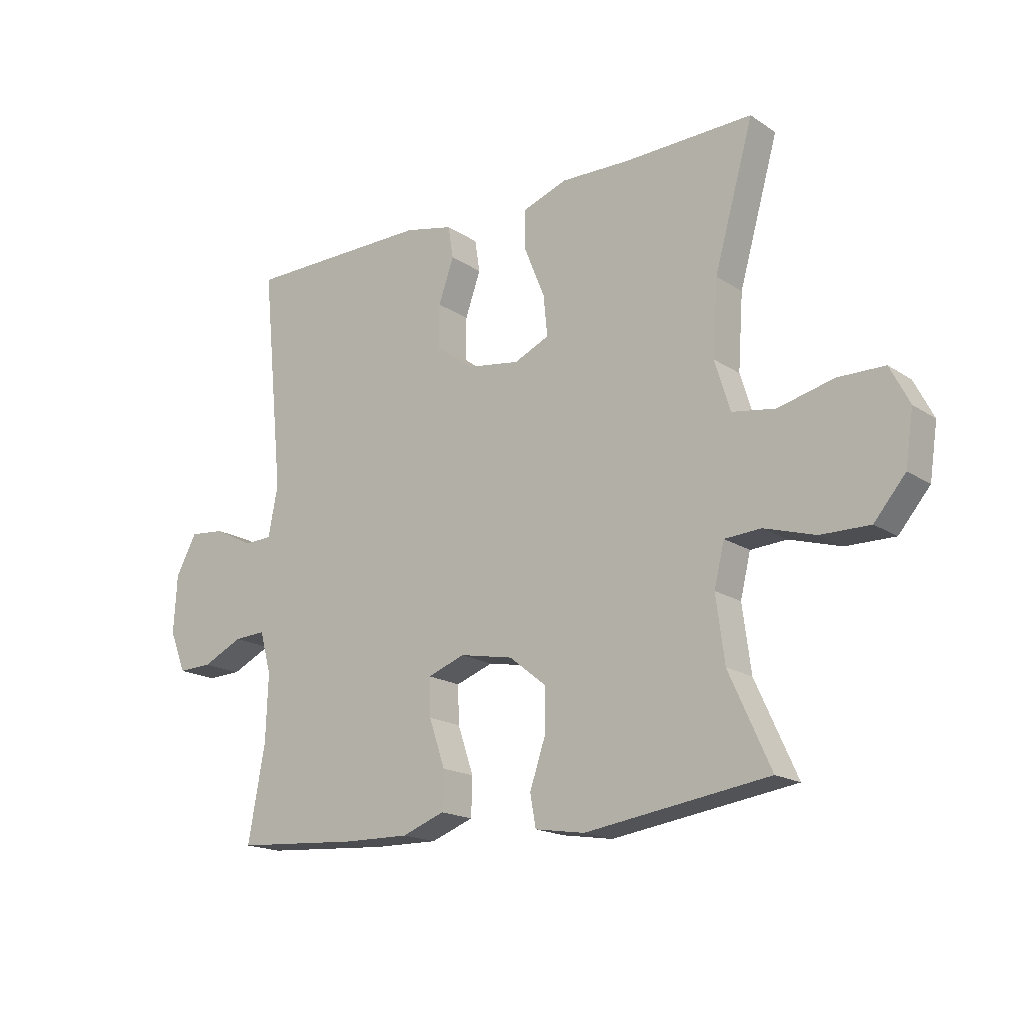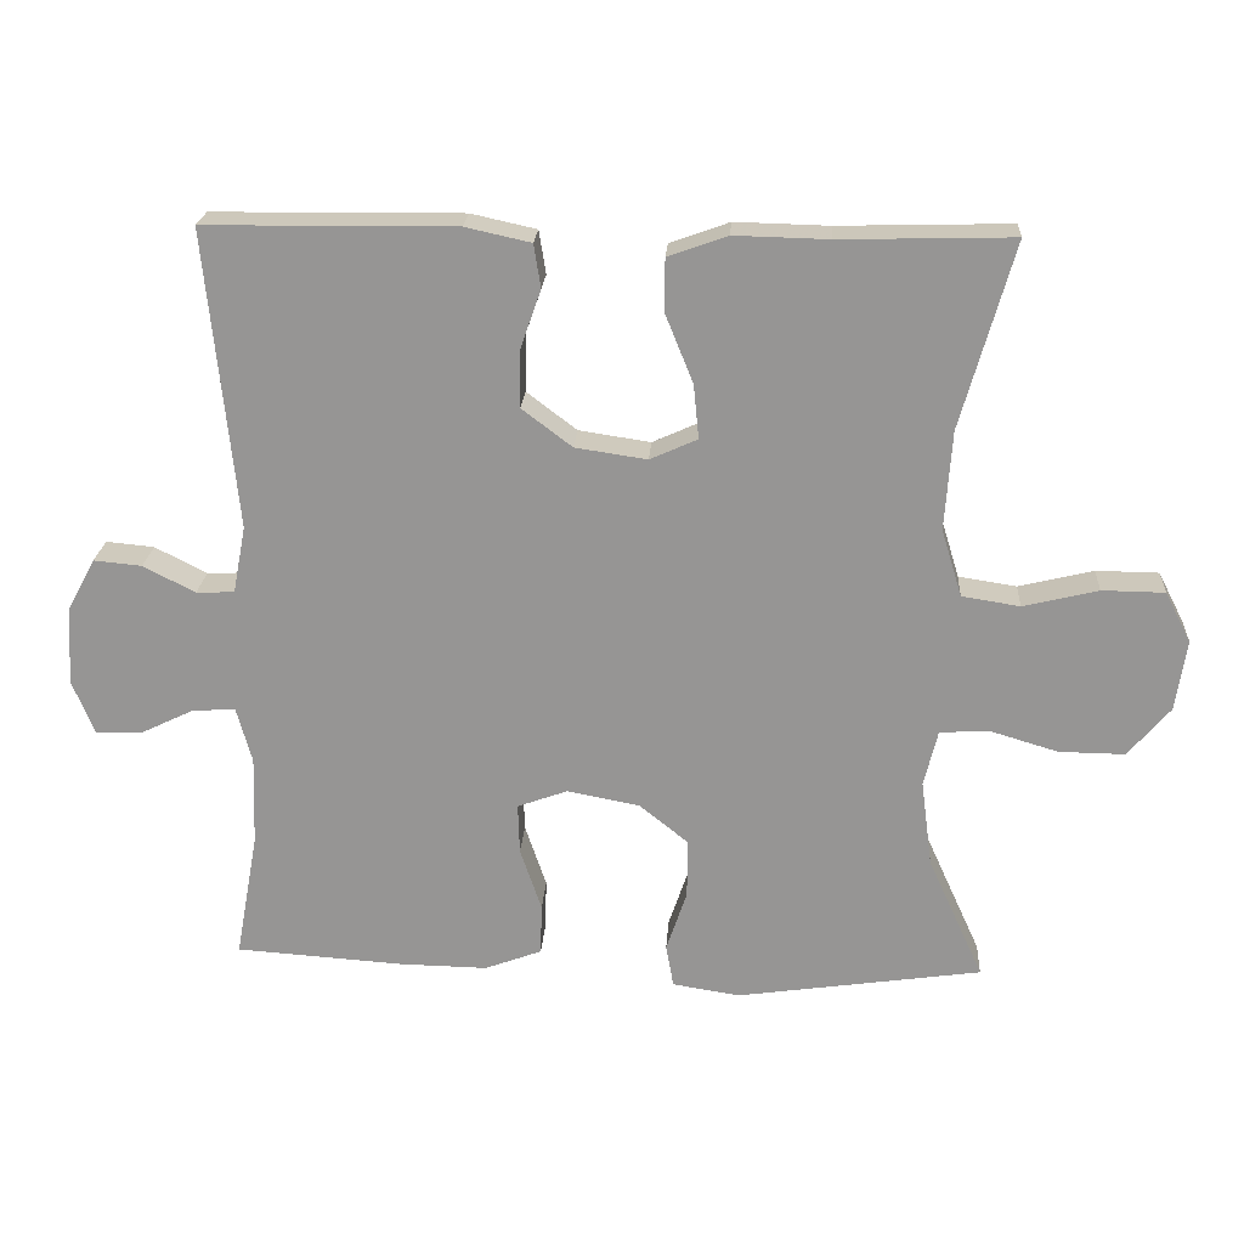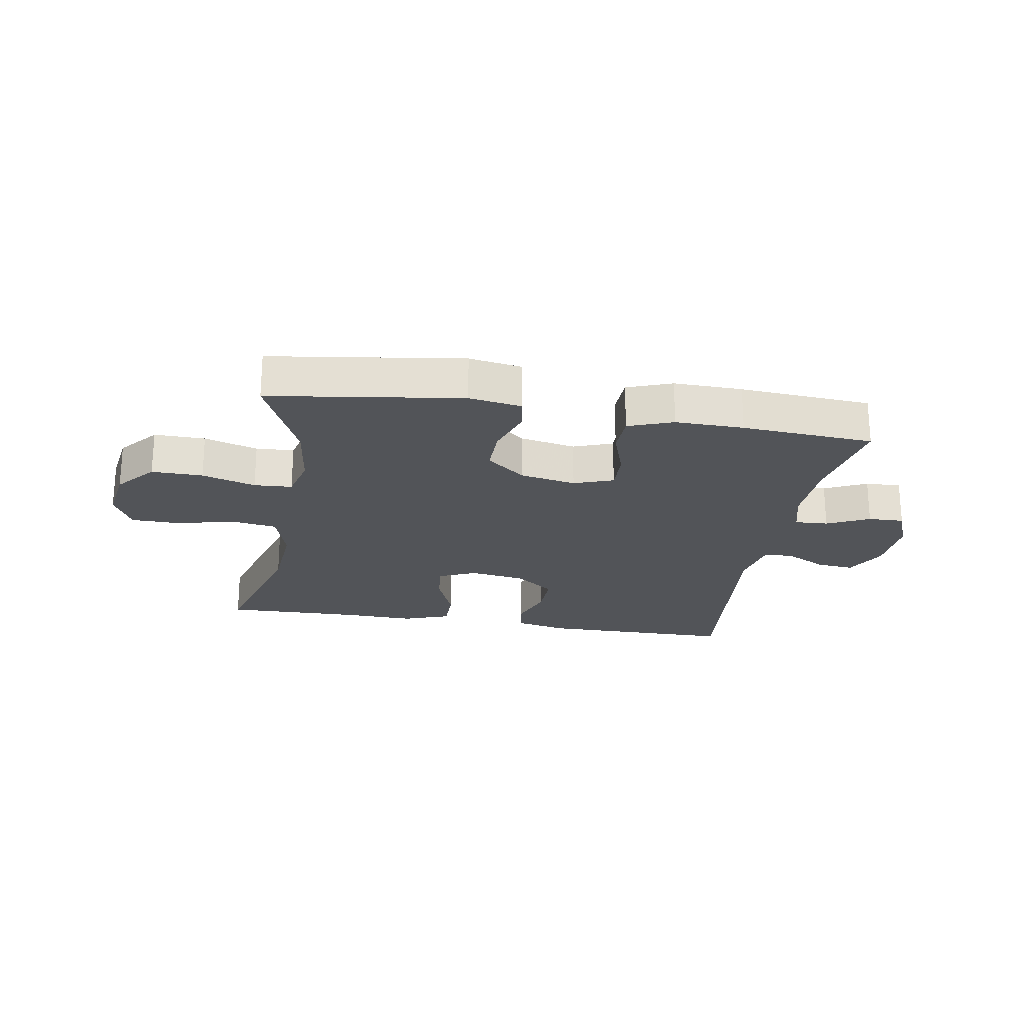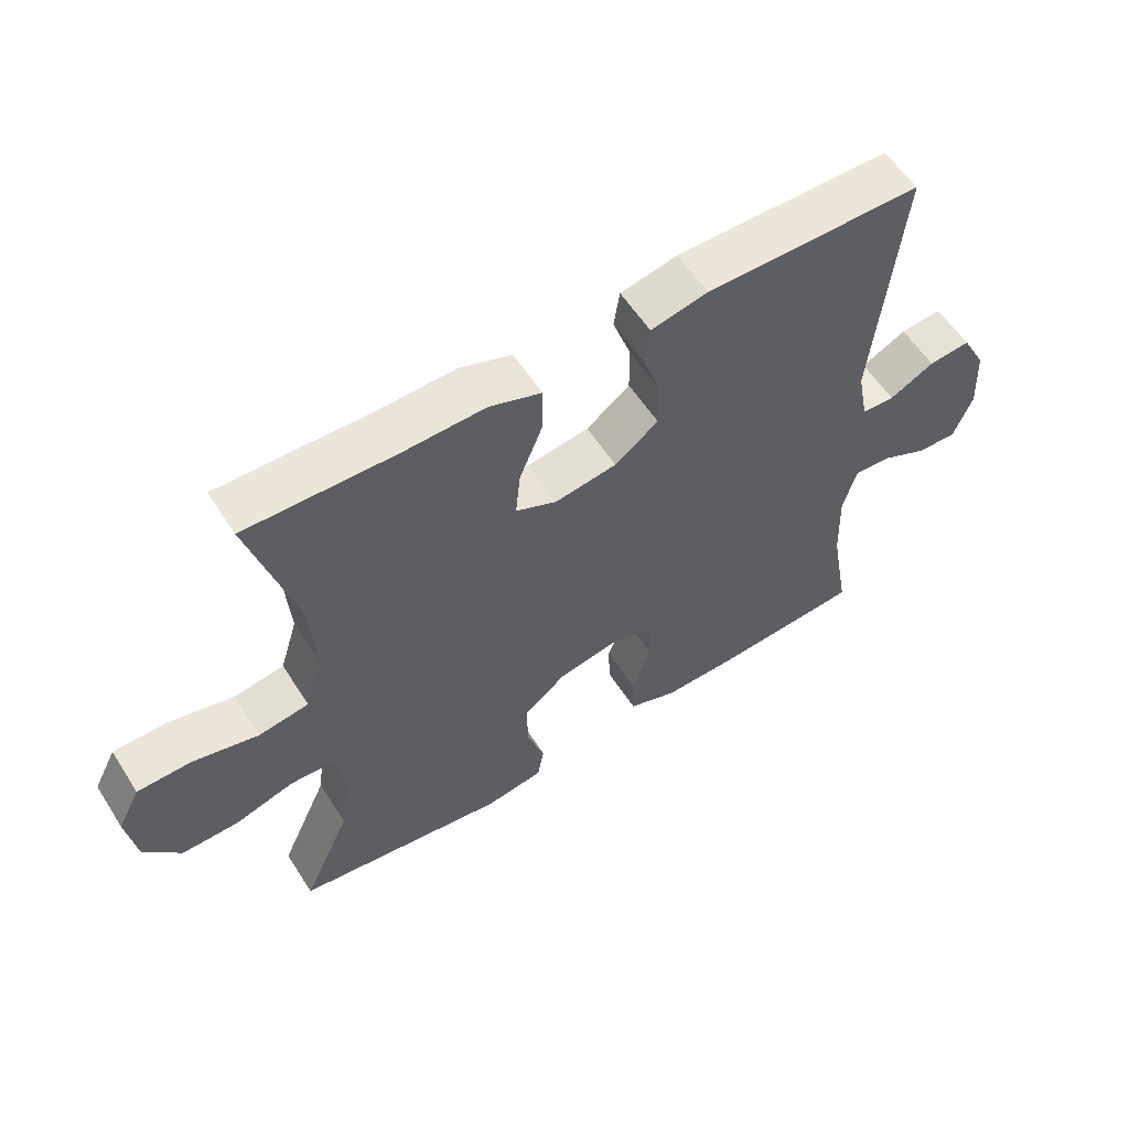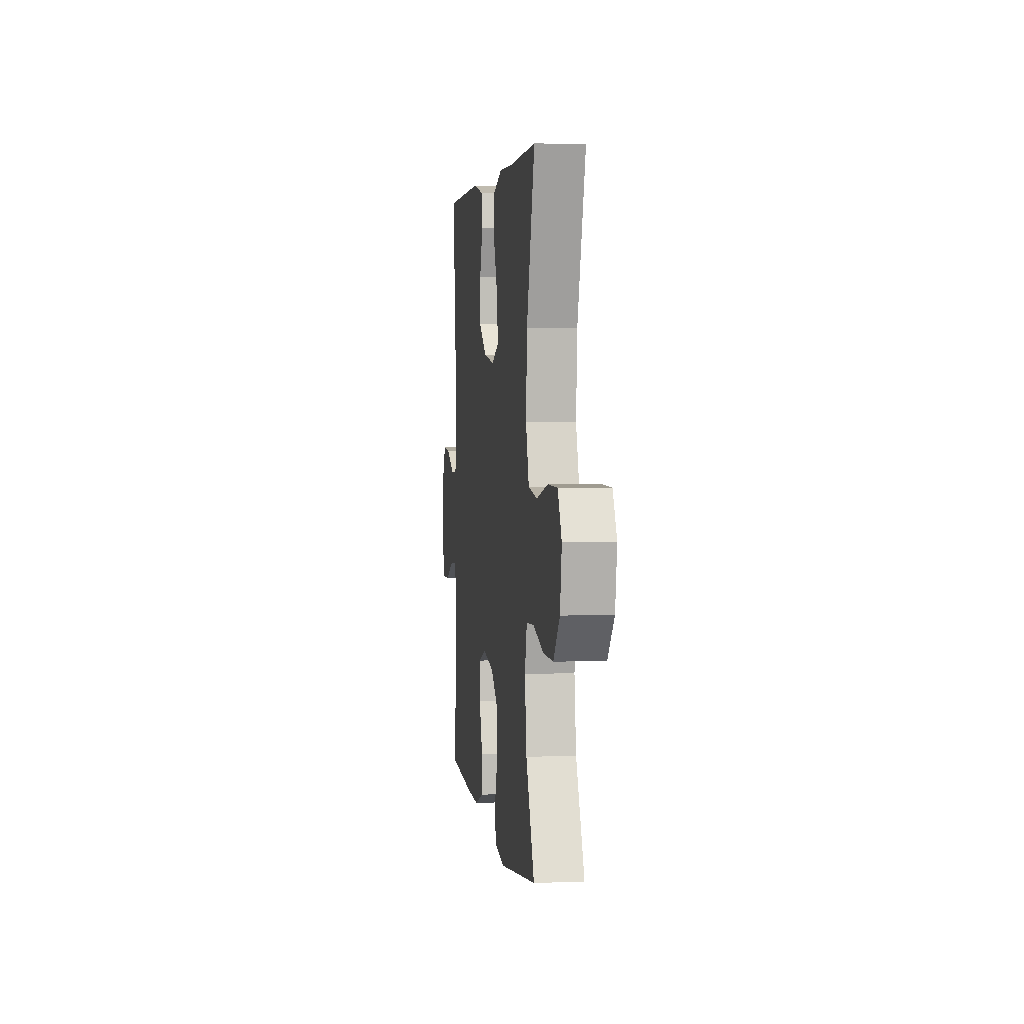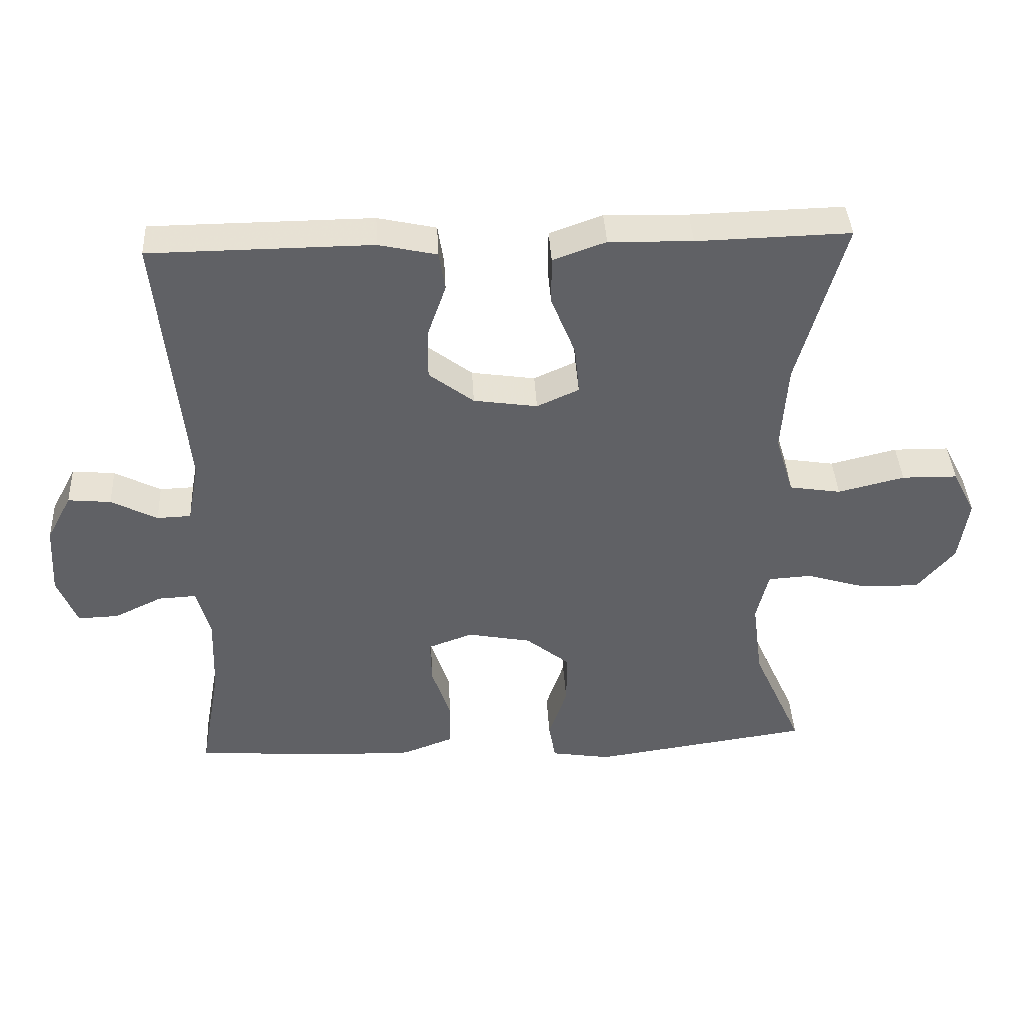
<metadata>
{"format":"obj","ext":"obj","renderer":"f3d","projection":"perspective","resolution":1024,"background":"white","views":[{"elev":-17.5,"azim":38.0,"up":"+Z"},{"elev":21.9,"azim":3.6,"up":"+Z"},{"elev":-22.8,"azim":170.3,"up":"+Y"},{"elev":57.7,"azim":147.6,"up":"+Z"},{"elev":3.4,"azim":82.3,"up":"+Z"},{"elev":39.9,"azim":-3.0,"up":"+Z"}]}
</metadata>
<code>
v -0.5 0.07 -0.5
v -0.47 0.07 -0.333
v -0.466 0.07 -0.217
v -0.486 0.07 -0.144
v -0.542 0.07 -0.147
v -0.613 0.07 -0.181
v -0.673 0.07 -0.183
v -0.702 0.07 -0.111
v -0.696 0.07 -0.009
v -0.659 0.07 0.06
v -0.596 0.07 0.054
v -0.528 0.07 0.019
v -0.478 0.07 0.021
v -0.461 0.07 0.109
v -0.5 0.07 0.5
v -0.173 0.07 0.503
v -0.087 0.07 0.484
v -0.078 0.07 0.427
v -0.105 0.07 0.35
v -0.106 0.07 0.275
v -0.04 0.07 0.225
v 0.054 0.07 0.211
v 0.116 0.07 0.239
v 0.109 0.07 0.31
v 0.073 0.07 0.399
v 0.073 0.07 0.469
v 0.151 0.07 0.497
v 0.274 0.07 0.494
v 0.5 0.07 0.5
v 0.431 0.07 0.256
v 0.422 0.07 0.126
v 0.449 0.07 0.038
v 0.525 0.07 0.026
v 0.623 0.07 0.05
v 0.705 0.07 0.049
v 0.739 0.07 -0.017
v 0.725 0.07 -0.11
v 0.67 0.07 -0.175
v 0.584 0.07 -0.174
v 0.494 0.07 -0.147
v 0.43 0.07 -0.151
v 0.412 0.07 -0.225
v 0.427 0.07 -0.339
v 0.5 0.07 -0.5
v 0.178 0.07 -0.547
v 0.09 0.07 -0.533
v 0.08 0.07 -0.477
v 0.107 0.07 -0.397
v 0.108 0.07 -0.319
v 0.043 0.07 -0.267
v -0.051 0.07 -0.249
v -0.117 0.07 -0.273
v -0.115 0.07 -0.339
v -0.087 0.07 -0.422
v -0.089 0.07 -0.489
v -0.164 0.07 -0.517
v -0.279 0.07 -0.515
v -0.5 0 -0.5
v -0.47 0 -0.333
v -0.466 0 -0.217
v -0.486 0 -0.144
v -0.542 0 -0.147
v -0.613 0 -0.181
v -0.673 0 -0.183
v -0.702 0 -0.111
v -0.696 0 -0.009
v -0.659 0 0.06
v -0.596 0 0.054
v -0.528 0 0.019
v -0.478 0 0.021
v -0.461 0 0.109
v -0.5 0 0.5
v -0.173 0 0.503
v -0.087 0 0.484
v -0.078 0 0.427
v -0.105 0 0.35
v -0.106 0 0.275
v -0.04 0 0.225
v 0.054 0 0.211
v 0.116 0 0.239
v 0.109 0 0.31
v 0.073 0 0.399
v 0.073 0 0.469
v 0.151 0 0.497
v 0.274 0 0.494
v 0.5 0 0.5
v 0.431 0 0.256
v 0.422 0 0.126
v 0.449 0 0.038
v 0.525 0 0.026
v 0.623 0 0.05
v 0.705 0 0.049
v 0.739 0 -0.017
v 0.725 0 -0.11
v 0.67 0 -0.175
v 0.584 0 -0.174
v 0.494 0 -0.147
v 0.43 0 -0.151
v 0.412 0 -0.225
v 0.427 0 -0.339
v 0.5 0 -0.5
v 0.178 0 -0.547
v 0.09 0 -0.533
v 0.08 0 -0.477
v 0.107 0 -0.397
v 0.108 0 -0.319
v 0.043 0 -0.267
v -0.051 0 -0.249
v -0.117 0 -0.273
v -0.115 0 -0.339
v -0.087 0 -0.422
v -0.089 0 -0.489
v -0.164 0 -0.517
v -0.279 0 -0.515
f 57 1 2
f 56 57 2
f 55 56 2
f 54 55 2
f 53 54 2
f 52 53 2 3
f 51 52 3 4
f 50 51 4
f 46 47 48
f 45 46 48
f 44 45 48
f 43 44 48
f 42 43 48 49
f 41 42 49 50
f 38 39 40
f 37 38 40
f 36 37 40
f 35 36 40
f 34 35 40
f 33 34 40
f 32 33 40 41
f 41 50 4
f 32 41 4
f 31 32 4
f 28 29 30
f 28 30 31
f 27 28 31
f 26 27 31
f 25 26 31
f 24 25 31
f 17 18 19
f 16 17 19
f 15 16 19
f 14 15 19
f 13 14 19 20
f 10 11 12
f 9 10 12
f 8 9 12
f 7 8 12
f 6 7 12
f 5 6 12
f 5 12 13
f 13 20 21
f 5 13 21
f 4 5 21
f 23 24 31
f 22 23 31 4
f 4 21 22
f 59 58 114
f 59 114 113
f 59 113 112
f 59 112 111
f 59 111 110
f 60 59 110 109
f 61 60 109 108
f 61 108 107
f 105 104 103
f 105 103 102
f 105 102 101
f 105 101 100
f 106 105 100 99
f 107 106 99 98
f 97 96 95
f 97 95 94
f 97 94 93
f 97 93 92
f 97 92 91
f 97 91 90
f 98 97 90 89
f 61 107 98
f 61 98 89
f 61 89 88
f 87 86 85
f 88 87 85
f 88 85 84
f 88 84 83
f 88 83 82
f 88 82 81
f 76 75 74
f 76 74 73
f 76 73 72
f 76 72 71
f 77 76 71 70
f 69 68 67
f 69 67 66
f 69 66 65
f 69 65 64
f 69 64 63
f 69 63 62
f 70 69 62
f 78 77 70
f 78 70 62
f 78 62 61
f 88 81 80
f 61 88 80 79
f 79 78 61
f 1 58 59 2
f 2 59 60 3
f 3 60 61 4
f 4 61 62 5
f 5 62 63 6
f 6 63 64 7
f 7 64 65 8
f 8 65 66 9
f 9 66 67 10
f 10 67 68 11
f 11 68 69 12
f 12 69 70 13
f 13 70 71 14
f 14 71 72 15
f 15 72 73 16
f 16 73 74 17
f 17 74 75 18
f 18 75 76 19
f 19 76 77 20
f 20 77 78 21
f 21 78 79 22
f 22 79 80 23
f 23 80 81 24
f 24 81 82 25
f 25 82 83 26
f 26 83 84 27
f 27 84 85 28
f 28 85 86 29
f 29 86 87 30
f 30 87 88 31
f 31 88 89 32
f 32 89 90 33
f 33 90 91 34
f 34 91 92 35
f 35 92 93 36
f 36 93 94 37
f 37 94 95 38
f 38 95 96 39
f 39 96 97 40
f 40 97 98 41
f 41 98 99 42
f 42 99 100 43
f 43 100 101 44
f 44 101 102 45
f 45 102 103 46
f 46 103 104 47
f 47 104 105 48
f 48 105 106 49
f 49 106 107 50
f 50 107 108 51
f 51 108 109 52
f 52 109 110 53
f 53 110 111 54
f 54 111 112 55
f 55 112 113 56
f 56 113 114 57
f 57 114 58 1

</code>
